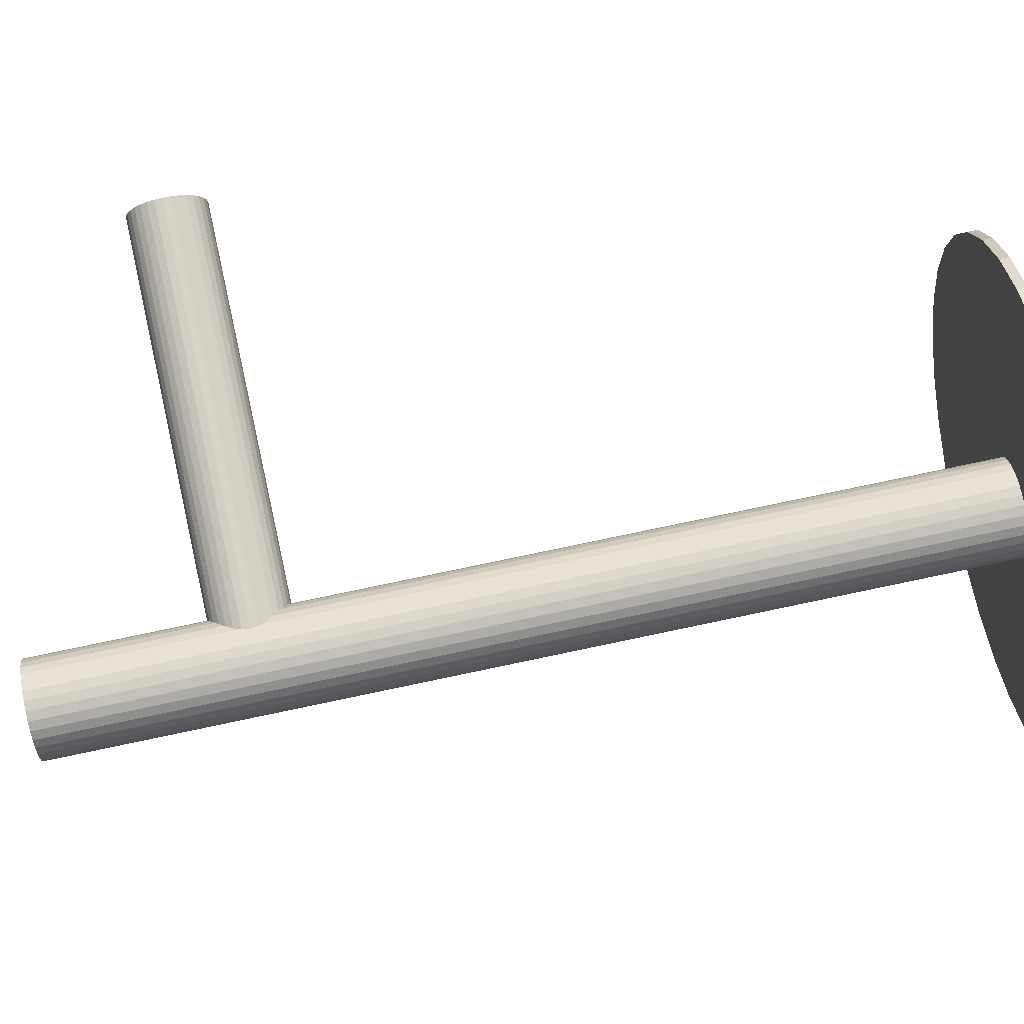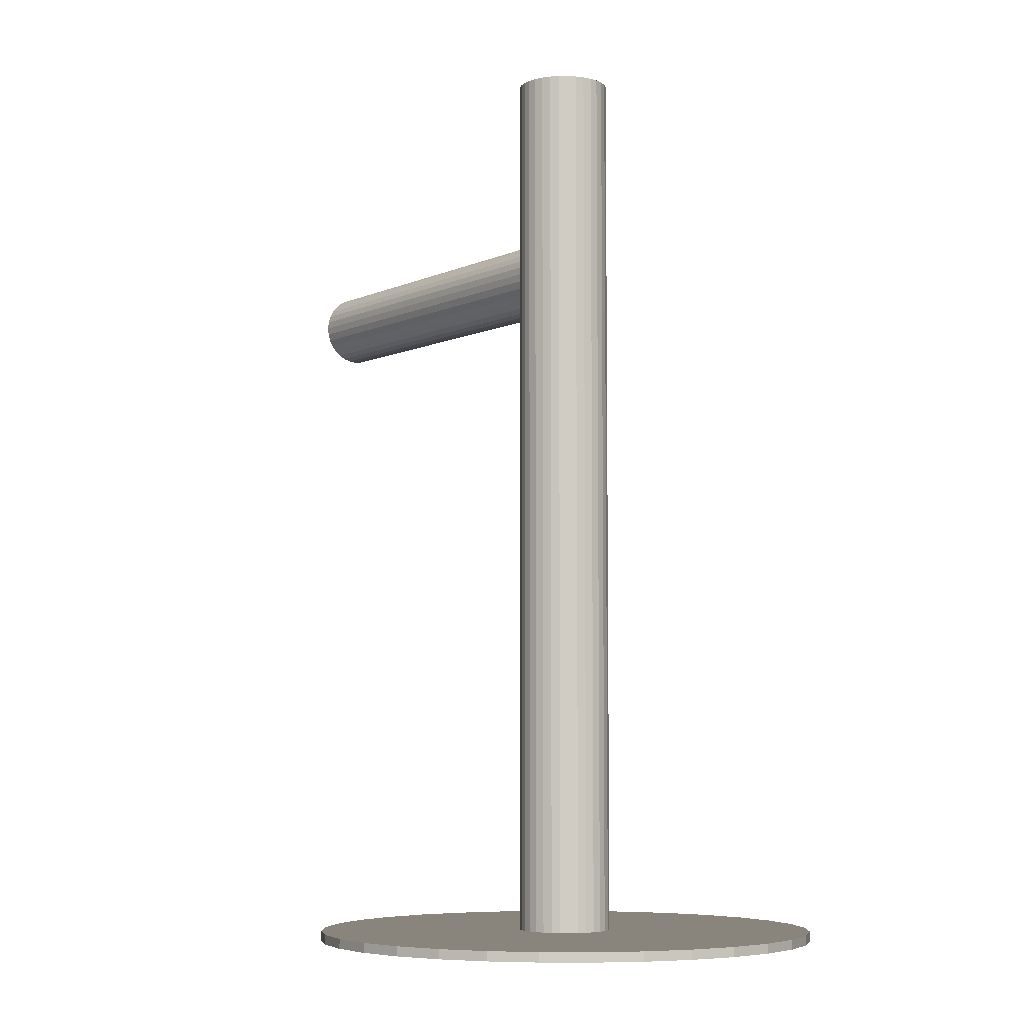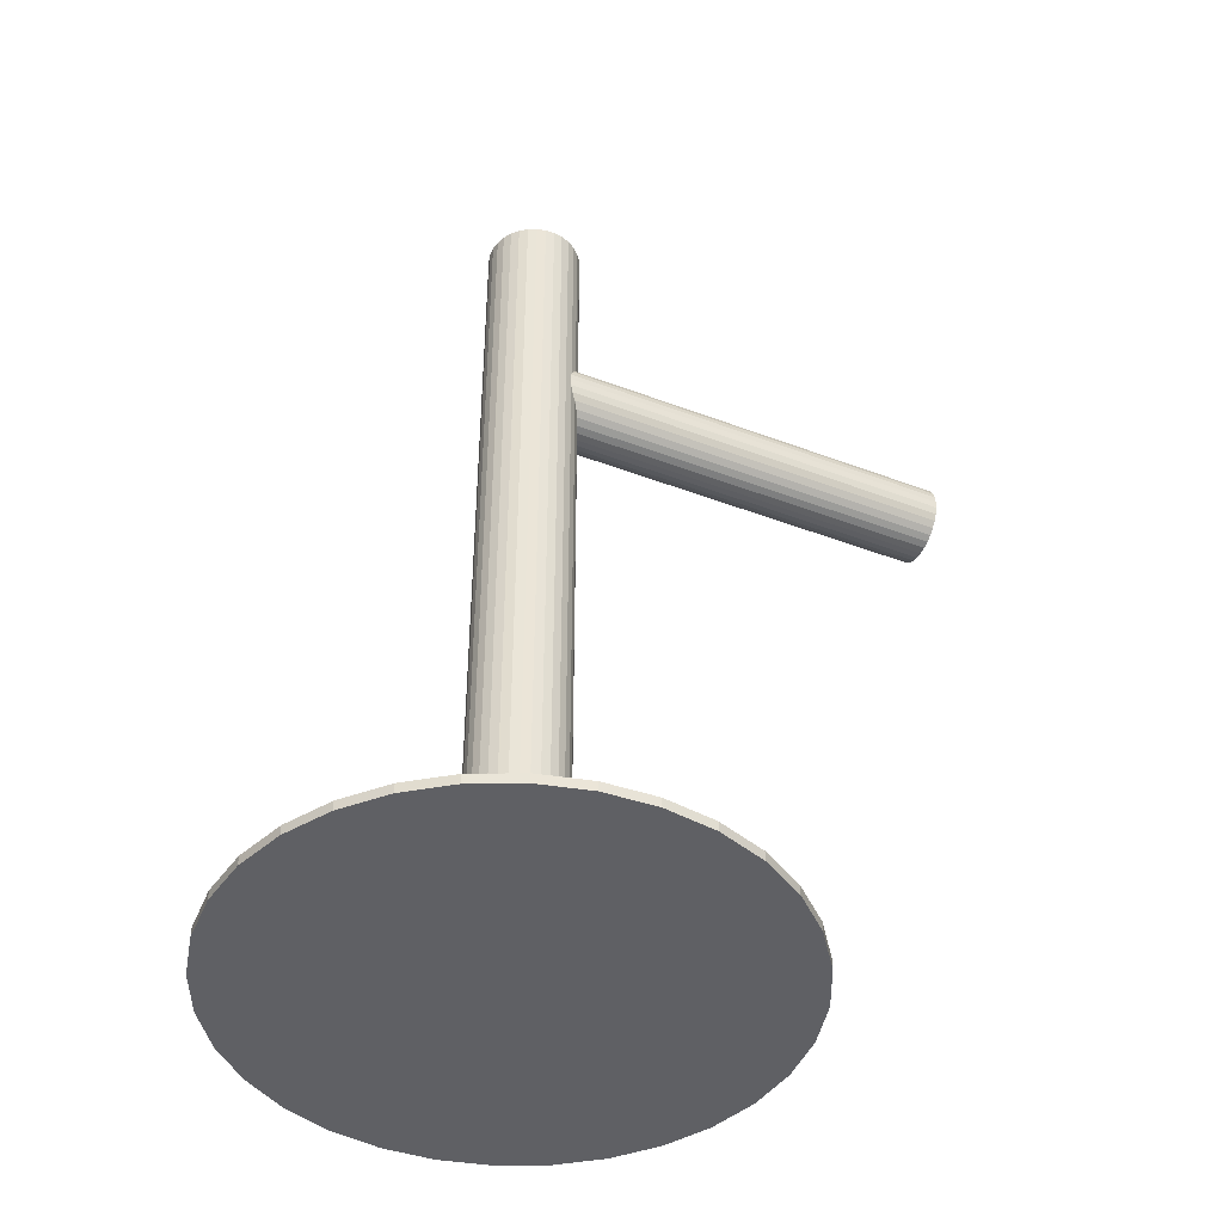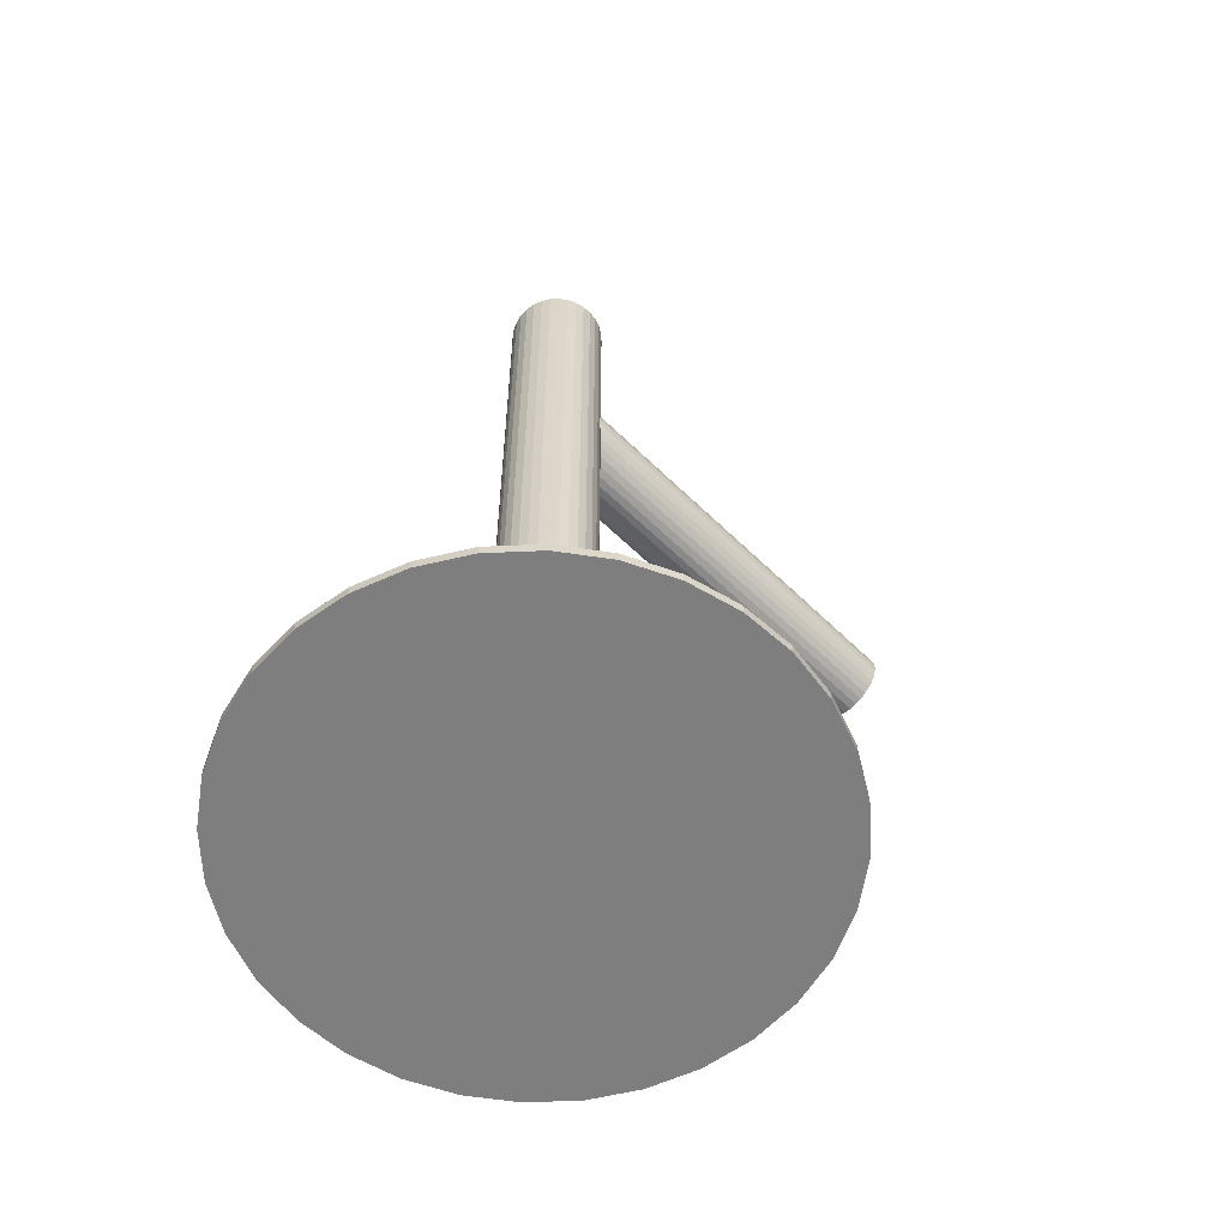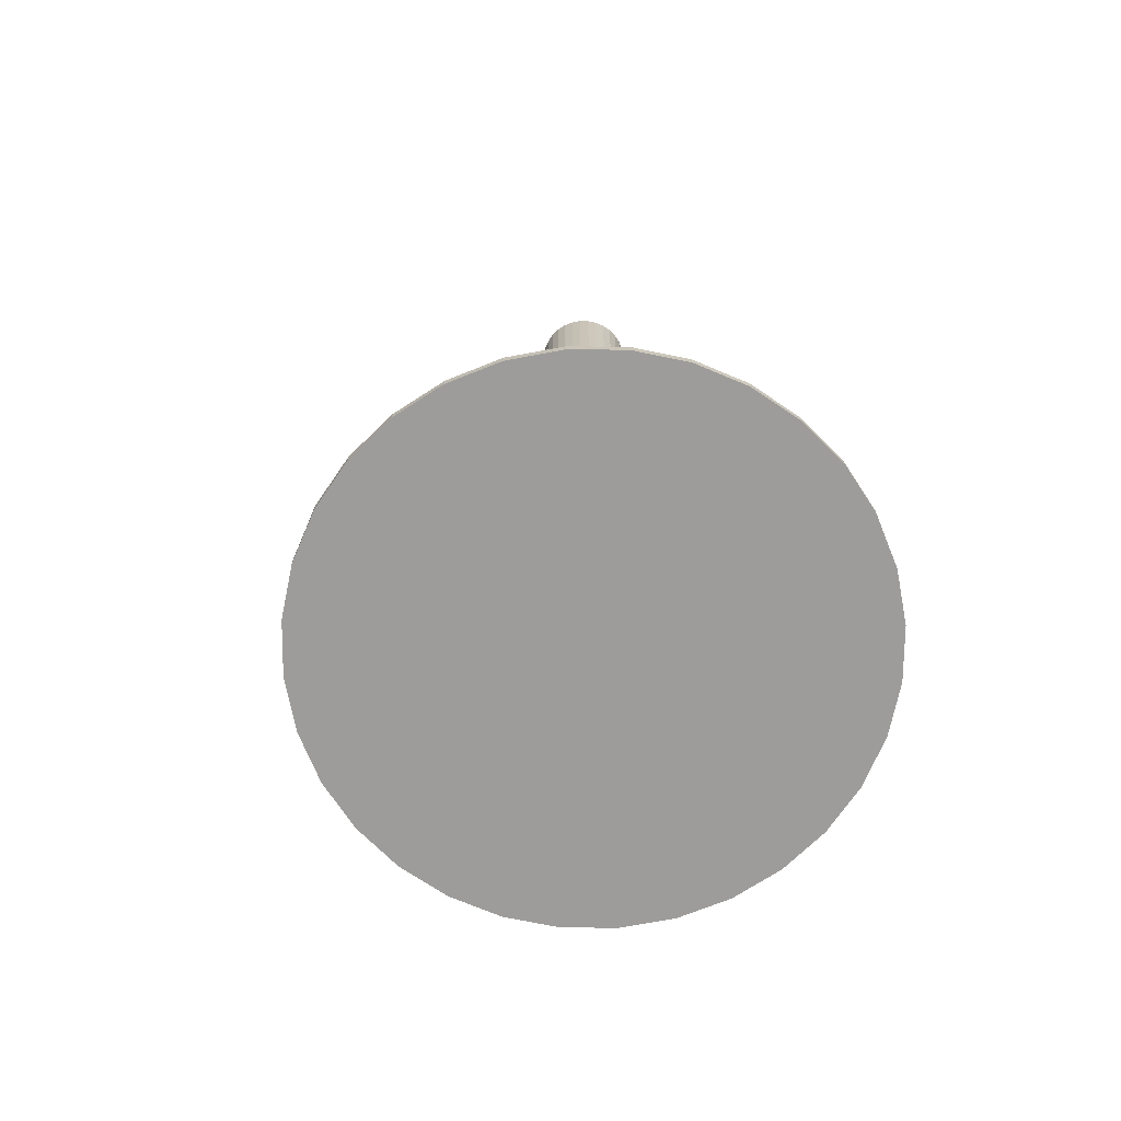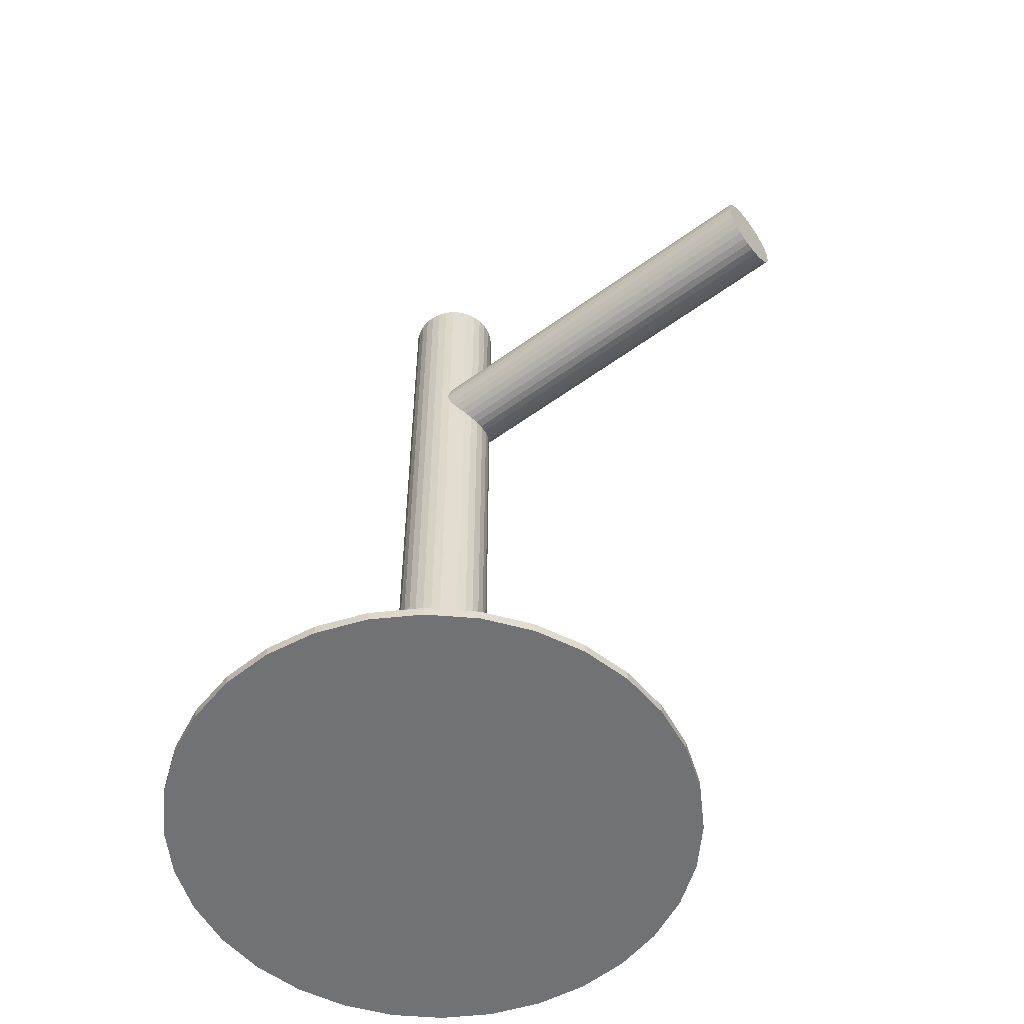
<metadata>
{"format":"obj","ext":"obj","renderer":"f3d","projection":"perspective","resolution":1024,"background":"white","views":[{"elev":76.5,"azim":78.1,"up":"+Y"},{"elev":-6.0,"azim":51.9,"up":"+Z"},{"elev":-44.0,"azim":152.7,"up":"+Z"},{"elev":-59.5,"azim":131.9,"up":"+Z"},{"elev":-70.2,"azim":72.6,"up":"+Z"},{"elev":-55.6,"azim":-145.5,"up":"+Z"}]}
</metadata>
<code>
v -0.377 -0.01915 0.2787
v 0.1527 0.2734 -0.4895
v 0.1527 0.2734 -0.5
v 0.1527 -0.2734 -0.4895
v 0.1527 -0.2734 -0.5
v -0.3761 0.006982 0.2396
v 0.05572 0.02848 -0.5
v 0.05572 0.02848 0.5
v 0.05572 -0.02848 -0.5
v 0.05572 -0.02848 0.5
v 0.1457 -0.01962 -0.5
v 0.1457 -0.01962 0.5
v 0.1457 0.01962 -0.5
v 0.1457 0.01962 0.5
v 0.09949 0.01617 0.3134
v 0.1004 0.0423 0.2743
v -0.3767 -0.006745 0.2487
v -0.3738 0.05308 0.2487
v 0.09686 -0.02348 0.2391
v -0.3732 0.06224 0.2625
v 0.09639 -0.04149 0.2825
v 0.3559 -0.1067 -0.4895
v 0.3559 -0.1067 -0.5
v 0.3559 0.1067 -0.4895
v 0.3559 0.1067 -0.5
v 0.09916 0.02352 0.2391
v 0.2954 0.1971 -0.4895
v 0.2954 0.1971 -0.5
v 0.2954 -0.1971 -0.4895
v 0.2954 -0.1971 -0.5
v 0.06209 -0.03625 -0.5
v 0.06209 -0.03625 0.5
v 0.06209 0.03625 -0.5
v 0.06209 0.03625 0.5
v 0.09913 0.008233 0.3158
v 0.09684 -0.03518 0.2978
v 0.09623 -0.04148 0.266
v -0.375 0.01488 0.3202
v 0.04806 0.01 -0.5
v 0.04806 0.01 0.5
v 0.04806 -0.01 -0.5
v 0.04806 -0.01 0.5
v 0.1003 0.03516 0.2978
v -0.375 0.02315 0.2787
v -0.375 0.03142 0.2372
v 0.1083 -0.05027 -0.5
v 0.1083 -0.05027 0.5
v 0.1083 0.05027 -0.5
v 0.1083 0.05027 0.5
v 0.3301 0.1549 -0.4895
v 0.3301 0.1549 -0.5
v 0.3301 -0.1549 -0.4895
v 0.3301 -0.1549 -0.5
v 0.07872 0.04736 -0.5
v 0.07872 0.04736 0.5
v 0.07872 -0.04736 -0.5
v 0.07872 -0.04736 0.5
v 0.09877 0.01621 0.2352
v 0.3717 0.05438 -0.4895
v 0.3717 0.05438 -0.5
v 0.3717 -0.05438 -0.4895
v 0.3717 -0.05438 -0.5
v 0.1496 -0 -0.5
v 0.1496 -0 0.5
v 0.09795 1.924e-05 0.2319
v 0.1268 -0.04262 -0.5
v 0.1268 -0.04262 0.5
v 0.1268 0.04262 -0.5
v 0.1268 0.04262 0.5
v -0.3767 -0.01594 0.2949
v -0.1804 -0 -0.4895
v -0.1804 -0 -0.5
v 0.2532 0.2318 -0.4895
v 0.2532 0.2318 -0.5
v 0.2532 -0.2318 -0.4895
v 0.2532 -0.2318 -0.5
v -0.3762 -0.006772 0.3086
v -0.3732 0.05305 0.3086
v 0.1004 0.03907 0.2905
v 0.09628 -0.03907 0.2581
v -0.05652 0.2318 -0.4895
v -0.05652 0.2318 -0.5
v -0.05652 -0.2318 -0.4895
v -0.05652 -0.2318 -0.5
v 0.3771 -0 -0.4895
v 0.3771 -0 -0.5
v -0.3738 0.03932 0.3178
v -0.3729 0.06545 0.2787
v 0.06986 -0.04262 -0.5
v 0.06986 -0.04262 0.5
v 0.06986 0.04262 -0.5
v 0.06986 0.04262 0.5
v -0.3765 -0.0003326 0.2435
v 0.09873 -1.924e-05 0.3166
v 0.04708 -0 -0.5
v 0.04708 -0 0.5
v -0.175 0.05438 -0.4895
v -0.175 0.05438 -0.5
v -0.175 -0.05438 -0.4895
v -0.175 -0.05438 -0.5
v 0.09791 -0.01621 0.3134
v 0.118 0.04736 -0.5
v 0.118 0.04736 0.5
v 0.118 -0.04736 -0.5
v 0.118 -0.04736 0.5
v 0.08834 -0.05027 -0.5
v 0.08834 -0.05027 0.5
v 0.08834 0.05027 -0.5
v 0.08834 0.05027 0.5
v -0.3769 -0.01834 0.2869
v -0.1334 0.1549 -0.4895
v -0.1334 0.1549 -0.5
v -0.1334 -0.1549 -0.4895
v -0.1334 -0.1549 -0.5
v 0.0964 -0.03516 0.2508
v 0.1486 0.01 -0.5
v 0.1486 0.01 0.5
v 0.1486 -0.01 -0.5
v 0.1486 -0.01 0.5
v -0.3742 0.04667 0.2435
v 0.1004 0.04148 0.2825
v 0.09755 -0.008233 0.2327
v 0.1346 -0.03625 -0.5
v 0.1346 -0.03625 0.5
v 0.1346 0.03625 -0.5
v 0.1346 0.03625 0.5
v 0.09984 0.03518 0.2508
v -0.3765 -0.01203 0.3022
v -0.3771 -0.01833 0.2704
v -0.3742 0.03139 0.3202
v -0.09876 0.1971 -0.4895
v -0.09876 0.1971 -0.5
v -0.09876 -0.1971 -0.4895
v -0.09876 -0.1971 -0.5
v 0.09752 -0.02352 0.3095
v -0.373 0.05831 0.3022
v -0.1592 -0.1067 -0.4895
v -0.1592 -0.1067 -0.5
v -0.1592 0.1067 -0.4895
v -0.1592 0.1067 -0.5
v 0.1003 0.04149 0.266
v -0.3745 0.03936 0.2396
v -0.3754 0.02317 0.2363
v 0.09982 0.02348 0.3095
v 0.09627 -0.0423 0.2743
v 0.09718 -0.01617 0.2352
v 0.05098 -0.01962 -0.5
v 0.05098 -0.01962 0.5
v 0.05098 0.01962 -0.5
v 0.05098 0.01962 0.5
v -0.3729 0.06222 0.2949
v 0.141 0.02848 -0.5
v 0.141 0.02848 0.5
v 0.141 -0.02848 -0.5
v 0.141 -0.02848 0.5
v 0.04396 0.2734 -0.4895
v 0.04396 0.2734 -0.5
v 0.04396 -0.2734 -0.4895
v 0.04396 -0.2734 -0.5
v -0.377 -0.01592 0.2625
v 0.0966 -0.0299 0.2443
v 0.09952 0.02992 0.2443
v 0.1001 0.03909 0.2581
v 0.205 0.2575 -0.4895
v 0.205 0.2575 -0.5
v 0.205 -0.2575 -0.4895
v 0.205 -0.2575 -0.5
v -0.3746 0.02313 0.321
v 0.09832 -0.008271 0.3158
v -0.3754 0.006947 0.3178
v 0.09834 -0 -0.4895
v 0.09834 -0 -0.5
v 0.09834 -0 0.5
v 0.09834 -0 0.2743
v 0.09834 0.05126 -0.5
v 0.09834 0.05126 0.5
v 0.09834 -0.2787 -0.4895
v 0.09834 -0.2787 -0.5
v 0.09834 0.2787 -0.4895
v 0.09834 0.2787 -0.5
v 0.09834 -0.05126 -0.5
v 0.09834 -0.05126 0.5
v -0.3769 -0.01201 0.2552
v -0.3758 0.01492 0.2372
v 0.09836 0.008271 0.2327
v -0.3729 0.06464 0.2869
v -0.3735 0.05833 0.2552
v -0.3758 -0.0003646 0.3139
v -0.00833 0.2575 -0.4895
v -0.00833 0.2575 -0.5
v -0.00833 -0.2575 -0.4895
v -0.00833 -0.2575 -0.5
v -0.373 0.06464 0.2704
v 0.09658 -0.03909 0.2905
v -0.3735 0.04664 0.3139
v 0.09715 -0.02992 0.3042
v 0.1001 0.0299 0.3042
f 63 172 116
f 63 116 64
f 64 116 117
f 64 117 173
f 116 172 13
f 116 13 117
f 117 13 14
f 117 14 173
f 13 172 152
f 13 152 14
f 14 152 153
f 14 153 173
f 152 172 125
f 152 125 153
f 153 125 126
f 153 126 173
f 125 172 68
f 125 68 126
f 126 68 69
f 126 69 173
f 68 172 102
f 68 102 69
f 69 102 103
f 69 103 173
f 102 172 48
f 102 48 103
f 103 48 49
f 103 49 173
f 48 172 175
f 48 175 49
f 49 175 176
f 49 176 173
f 175 172 108
f 175 108 176
f 176 108 109
f 176 109 173
f 108 172 54
f 108 54 109
f 109 54 55
f 109 55 173
f 54 172 91
f 54 91 55
f 55 91 92
f 55 92 173
f 91 172 33
f 91 33 92
f 92 33 34
f 92 34 173
f 33 172 7
f 33 7 34
f 34 7 8
f 34 8 173
f 7 172 149
f 7 149 8
f 8 149 150
f 8 150 173
f 149 172 39
f 149 39 150
f 150 39 40
f 150 40 173
f 39 172 95
f 39 95 40
f 40 95 96
f 40 96 173
f 95 172 41
f 95 41 96
f 96 41 42
f 96 42 173
f 41 172 147
f 41 147 42
f 42 147 148
f 42 148 173
f 147 172 9
f 147 9 148
f 148 9 10
f 148 10 173
f 9 172 31
f 9 31 10
f 10 31 32
f 10 32 173
f 31 172 89
f 31 89 32
f 32 89 90
f 32 90 173
f 89 172 56
f 89 56 90
f 90 56 57
f 90 57 173
f 56 172 106
f 56 106 57
f 57 106 107
f 57 107 173
f 106 172 181
f 106 181 107
f 107 181 182
f 107 182 173
f 181 172 46
f 181 46 182
f 182 46 47
f 182 47 173
f 46 172 104
f 46 104 47
f 47 104 105
f 47 105 173
f 104 172 66
f 104 66 105
f 105 66 67
f 105 67 173
f 66 172 123
f 66 123 67
f 67 123 124
f 67 124 173
f 123 172 154
f 123 154 124
f 124 154 155
f 124 155 173
f 154 172 11
f 154 11 155
f 155 11 12
f 155 12 173
f 11 172 118
f 11 118 12
f 12 118 119
f 12 119 173
f 118 172 63
f 118 63 119
f 119 63 64
f 119 64 173
f 145 174 21
f 145 21 1
f 1 21 110
f 1 110 44
f 21 174 194
f 21 194 110
f 110 194 70
f 110 70 44
f 194 174 36
f 194 36 70
f 70 36 128
f 70 128 44
f 36 174 196
f 36 196 128
f 128 196 77
f 128 77 44
f 196 174 135
f 196 135 77
f 77 135 188
f 77 188 44
f 135 174 101
f 135 101 188
f 188 101 170
f 188 170 44
f 101 174 169
f 101 169 170
f 170 169 38
f 170 38 44
f 169 174 94
f 169 94 38
f 38 94 168
f 38 168 44
f 94 174 35
f 94 35 168
f 168 35 130
f 168 130 44
f 35 174 15
f 35 15 130
f 130 15 87
f 130 87 44
f 15 174 144
f 15 144 87
f 87 144 195
f 87 195 44
f 144 174 197
f 144 197 195
f 195 197 78
f 195 78 44
f 197 174 43
f 197 43 78
f 78 43 136
f 78 136 44
f 43 174 79
f 43 79 136
f 136 79 151
f 136 151 44
f 79 174 121
f 79 121 151
f 151 121 186
f 151 186 44
f 121 174 16
f 121 16 186
f 186 16 88
f 186 88 44
f 16 174 141
f 16 141 88
f 88 141 193
f 88 193 44
f 141 174 163
f 141 163 193
f 193 163 20
f 193 20 44
f 163 174 127
f 163 127 20
f 20 127 187
f 20 187 44
f 127 174 162
f 127 162 187
f 187 162 18
f 187 18 44
f 162 174 26
f 162 26 18
f 18 26 120
f 18 120 44
f 26 174 58
f 26 58 120
f 120 58 142
f 120 142 44
f 58 174 185
f 58 185 142
f 142 185 45
f 142 45 44
f 185 174 65
f 185 65 45
f 45 65 143
f 45 143 44
f 65 174 122
f 65 122 143
f 143 122 184
f 143 184 44
f 122 174 146
f 122 146 184
f 184 146 6
f 184 6 44
f 146 174 19
f 146 19 6
f 6 19 93
f 6 93 44
f 19 174 161
f 19 161 93
f 93 161 17
f 93 17 44
f 161 174 115
f 161 115 17
f 17 115 183
f 17 183 44
f 115 174 80
f 115 80 183
f 183 80 160
f 183 160 44
f 80 174 37
f 80 37 160
f 160 37 129
f 160 129 44
f 37 174 145
f 37 145 129
f 129 145 1
f 129 1 44
f 86 172 60
f 86 60 85
f 85 60 59
f 85 59 171
f 60 172 25
f 60 25 59
f 59 25 24
f 59 24 171
f 25 172 51
f 25 51 24
f 24 51 50
f 24 50 171
f 51 172 28
f 51 28 50
f 50 28 27
f 50 27 171
f 28 172 74
f 28 74 27
f 27 74 73
f 27 73 171
f 74 172 165
f 74 165 73
f 73 165 164
f 73 164 171
f 165 172 3
f 165 3 164
f 164 3 2
f 164 2 171
f 3 172 180
f 3 180 2
f 2 180 179
f 2 179 171
f 180 172 157
f 180 157 179
f 179 157 156
f 179 156 171
f 157 172 190
f 157 190 156
f 156 190 189
f 156 189 171
f 190 172 82
f 190 82 189
f 189 82 81
f 189 81 171
f 82 172 132
f 82 132 81
f 81 132 131
f 81 131 171
f 132 172 112
f 132 112 131
f 131 112 111
f 131 111 171
f 112 172 140
f 112 140 111
f 111 140 139
f 111 139 171
f 140 172 98
f 140 98 139
f 139 98 97
f 139 97 171
f 98 172 72
f 98 72 97
f 97 72 71
f 97 71 171
f 72 172 100
f 72 100 71
f 71 100 99
f 71 99 171
f 100 172 138
f 100 138 99
f 99 138 137
f 99 137 171
f 138 172 114
f 138 114 137
f 137 114 113
f 137 113 171
f 114 172 134
f 114 134 113
f 113 134 133
f 113 133 171
f 134 172 84
f 134 84 133
f 133 84 83
f 133 83 171
f 84 172 192
f 84 192 83
f 83 192 191
f 83 191 171
f 192 172 159
f 192 159 191
f 191 159 158
f 191 158 171
f 159 172 178
f 159 178 158
f 158 178 177
f 158 177 171
f 178 172 5
f 178 5 177
f 177 5 4
f 177 4 171
f 5 172 167
f 5 167 4
f 4 167 166
f 4 166 171
f 167 172 76
f 167 76 166
f 166 76 75
f 166 75 171
f 76 172 30
f 76 30 75
f 75 30 29
f 75 29 171
f 30 172 53
f 30 53 29
f 29 53 52
f 29 52 171
f 53 172 23
f 53 23 52
f 52 23 22
f 52 22 171
f 23 172 62
f 23 62 22
f 22 62 61
f 22 61 171
f 62 172 86
f 62 86 61
f 61 86 85
f 61 85 171

</code>
